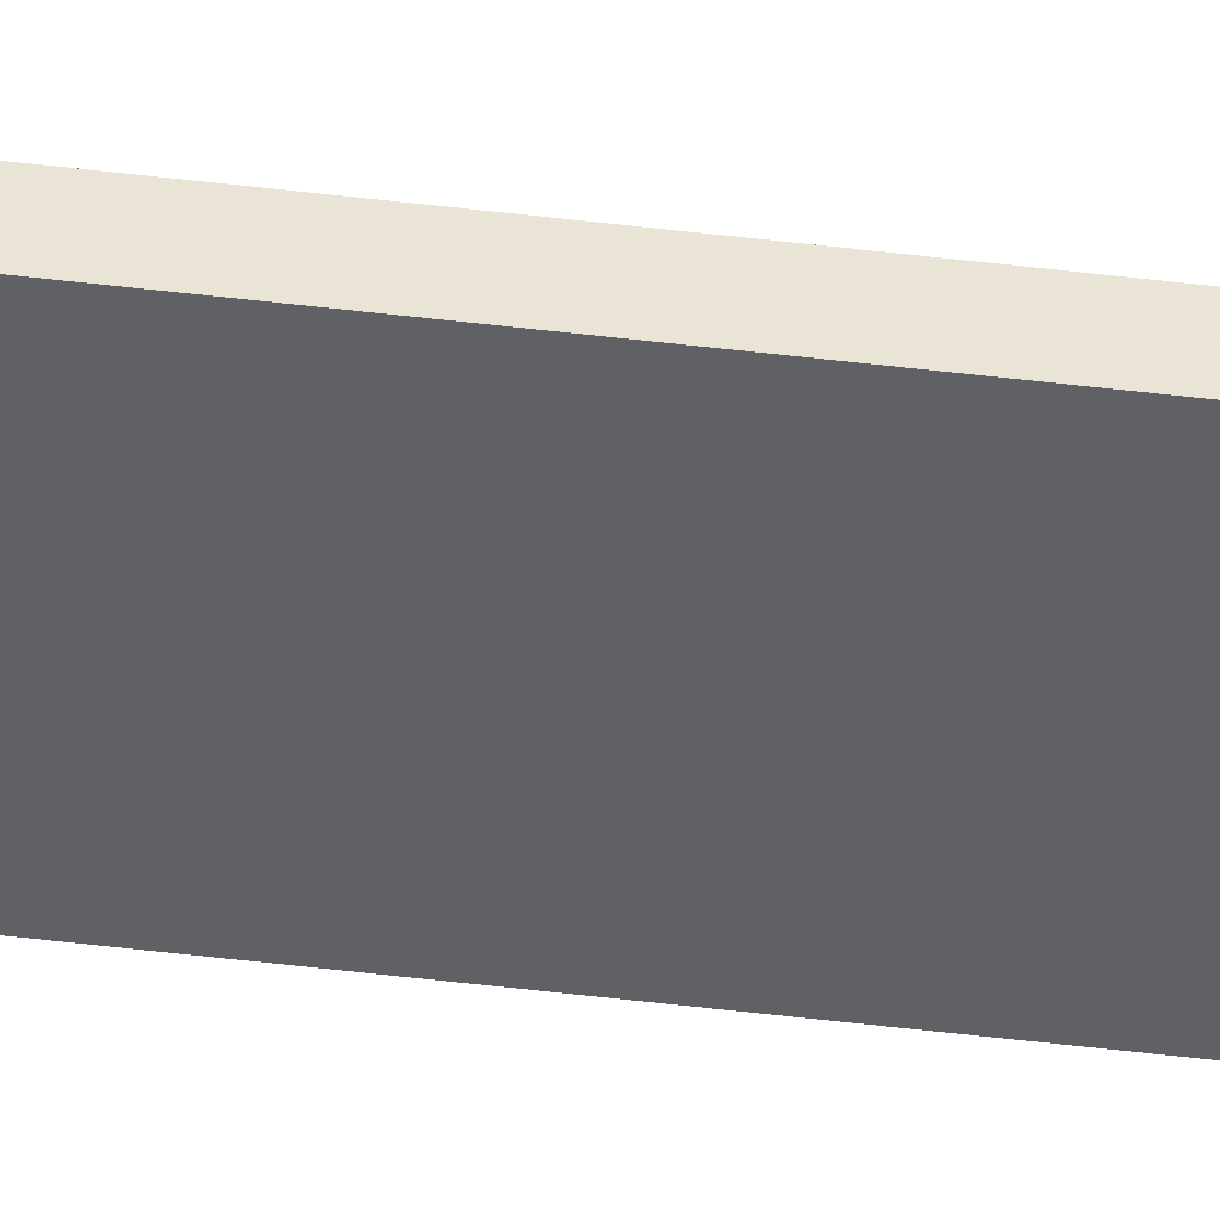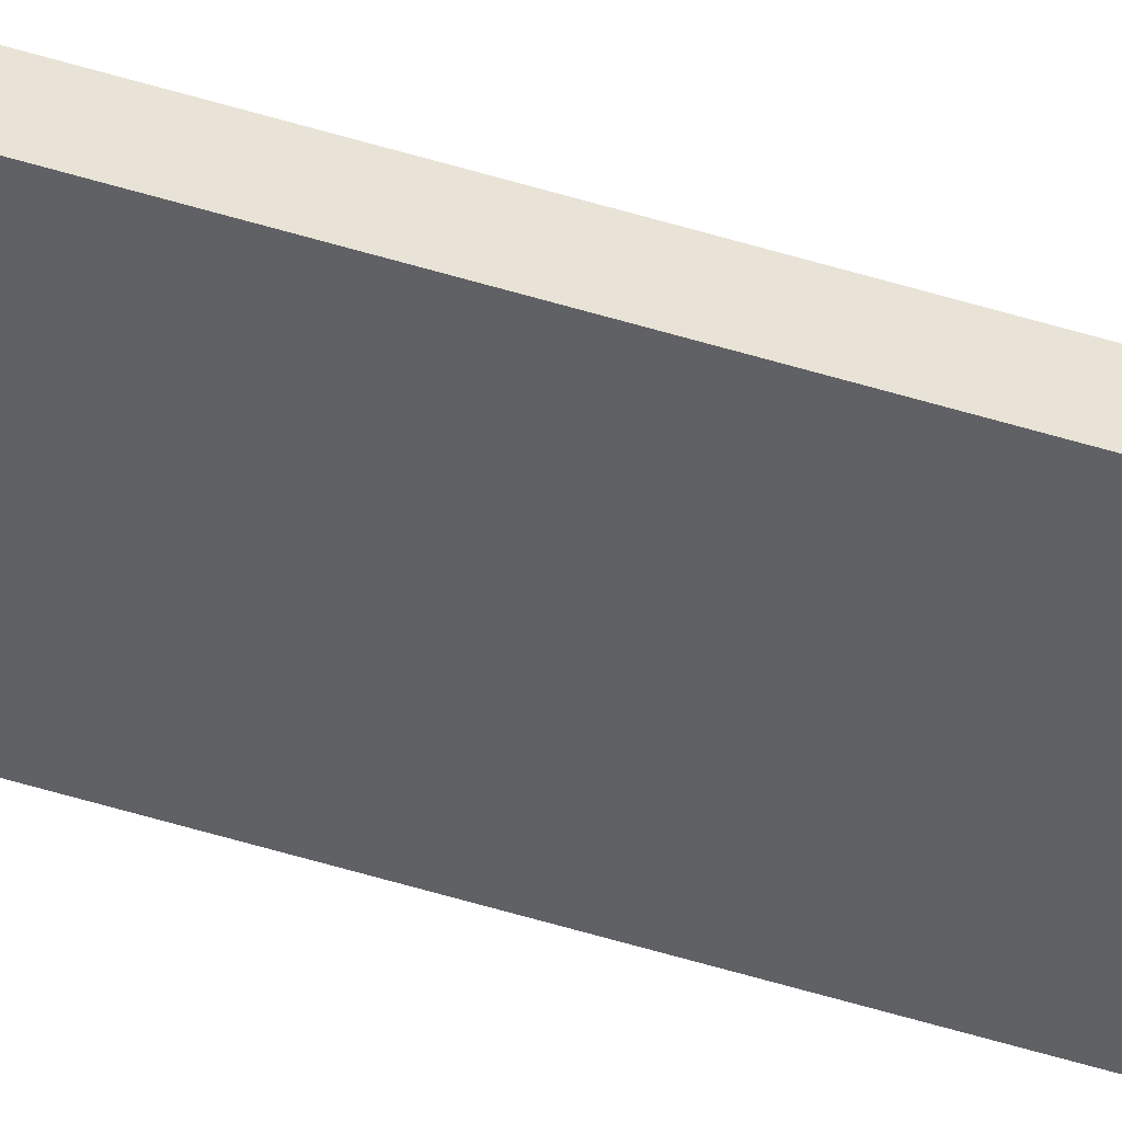
<metadata>
{"format":"obj","ext":"obj","renderer":"f3d","projection":"perspective","resolution":1024,"background":"white","views":[{"elev":-48.8,"azim":82.2,"up":"+Y"},{"elev":-46.8,"azim":70.0,"up":"+Y"}]}
</metadata>
<code>
o 8047
v 2220 1871 10.61
v 2220 1871 10.61
v 2220 1871 10.61
v 2220 1871 13.65
v 2220 1871 13.65
v 2220 1871 13.65
v 2220 1871 10.61
v 2220 1871 10.61
v 2220 1871 10.61
v 2220 1871 13.65
v 2220 1871 10.61
v 2220 1871 13.65
v 2220 1871 13.65
v 2220 1871 13.65
v 2220 1871 13.65
v 2220 1871 13.65
v 2220 1871 10.61
v 2220 1871 13.65
v 2220 1871 10.61
v 2220 1871 13.65
v 2220 1871 13.65
v 2220 1871 10.61
v 2220 1871 13.65
v 2220 1871 13.65
v 2220 1871 10.61
v 2220 1871 10.61
v 2220 1871 13.65
v 2220 1871 10.61
v 2220 1871 10.61
f 1 2 3
f 1 4 5
f 6 2 7
f 8 9 7
f 10 7 11
f 12 13 14
f 14 15 16
f 17 15 18
f 19 20 21
f 22 23 20
f 24 25 26
f 27 28 29

</code>
